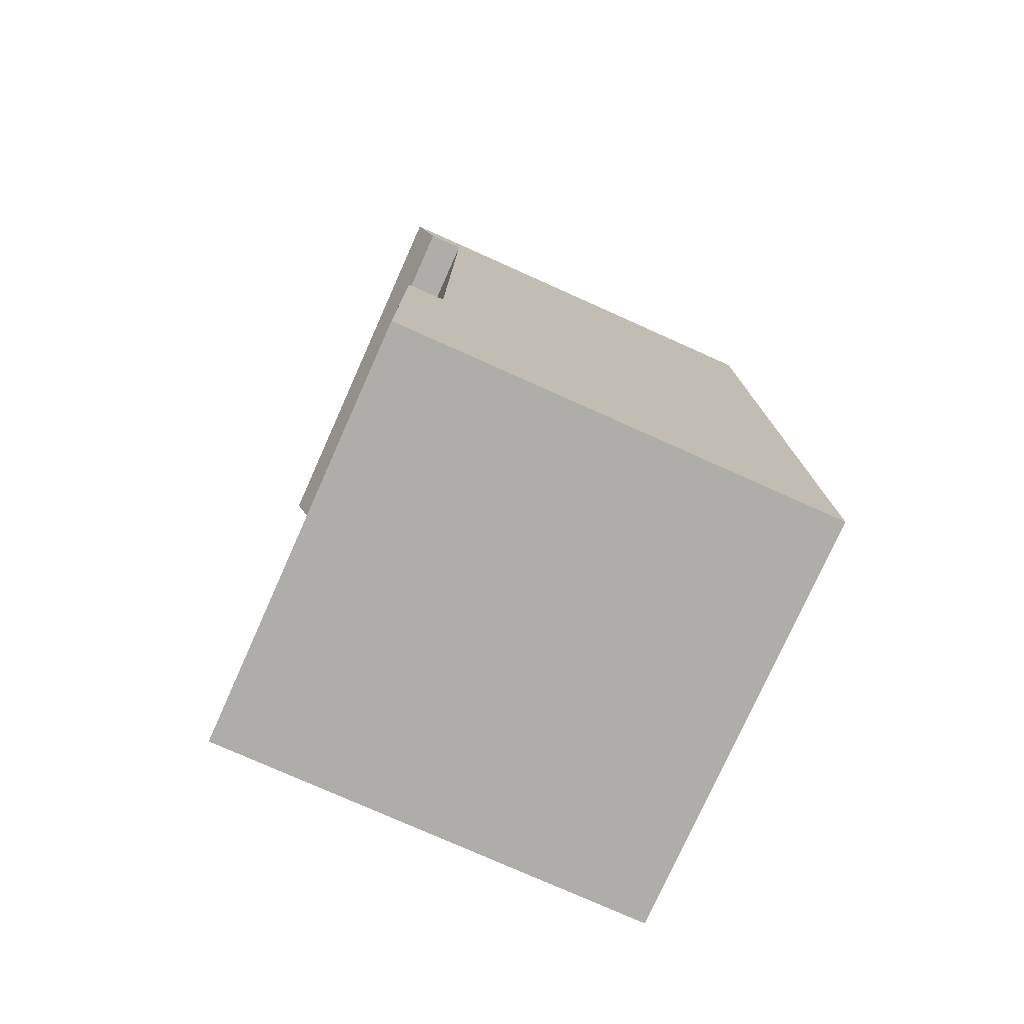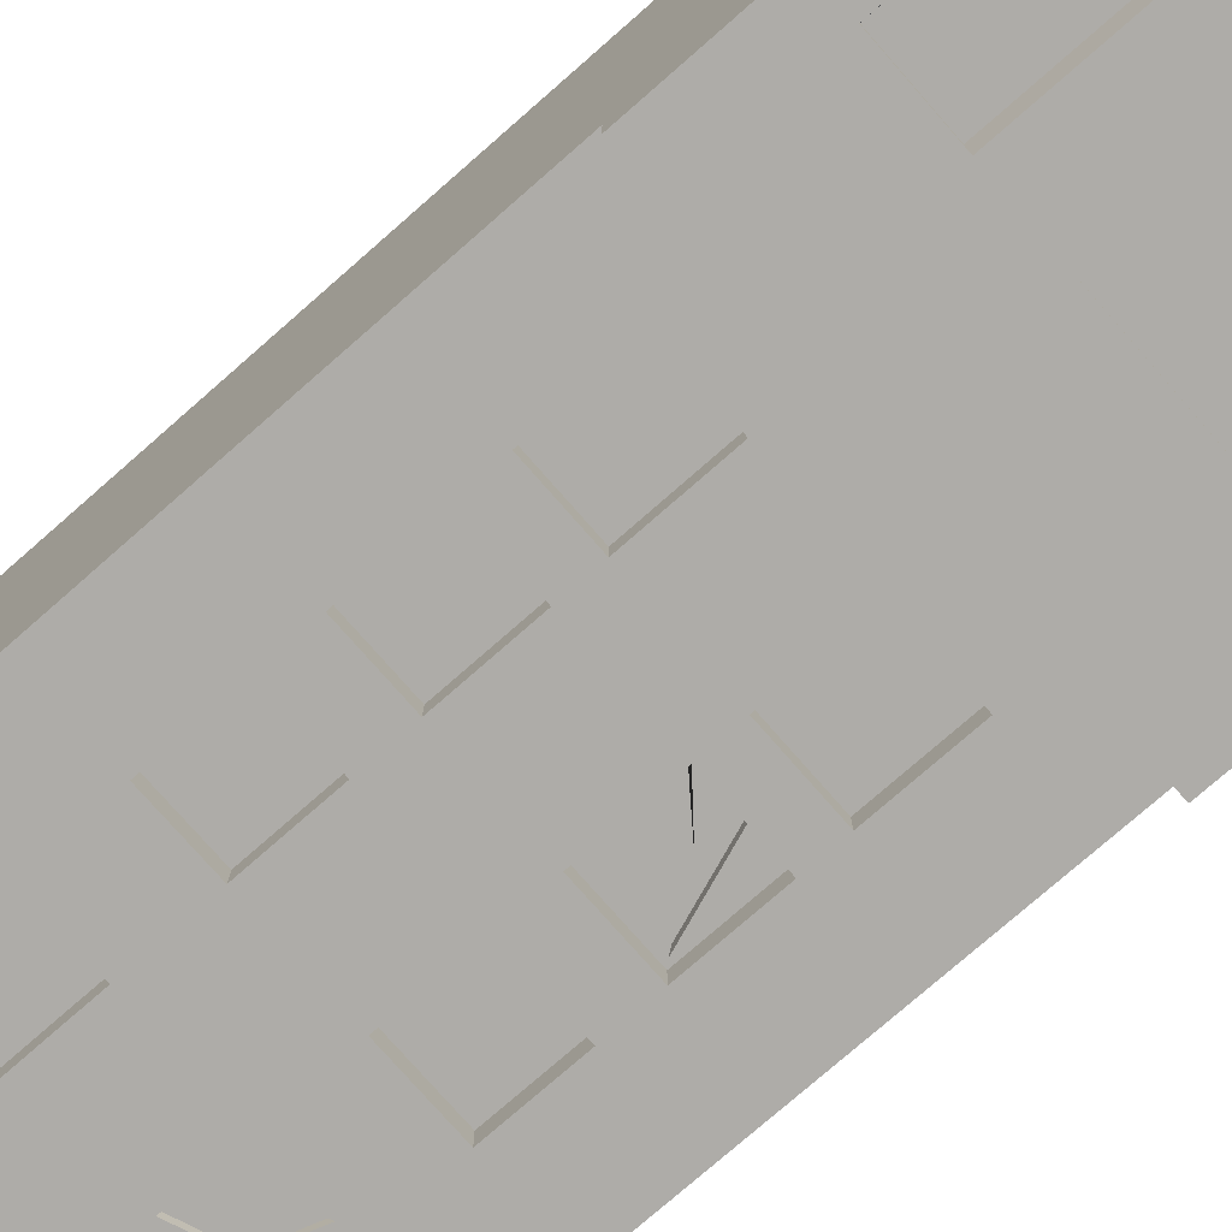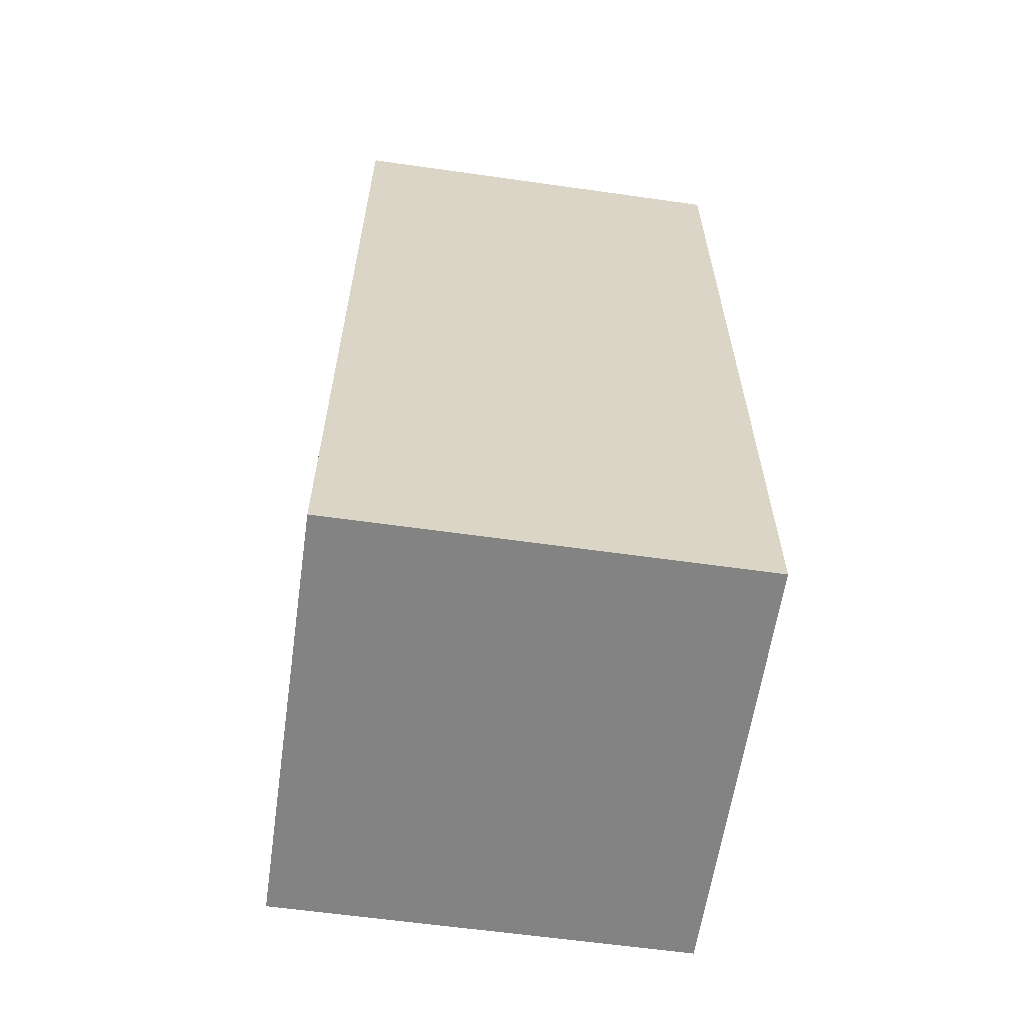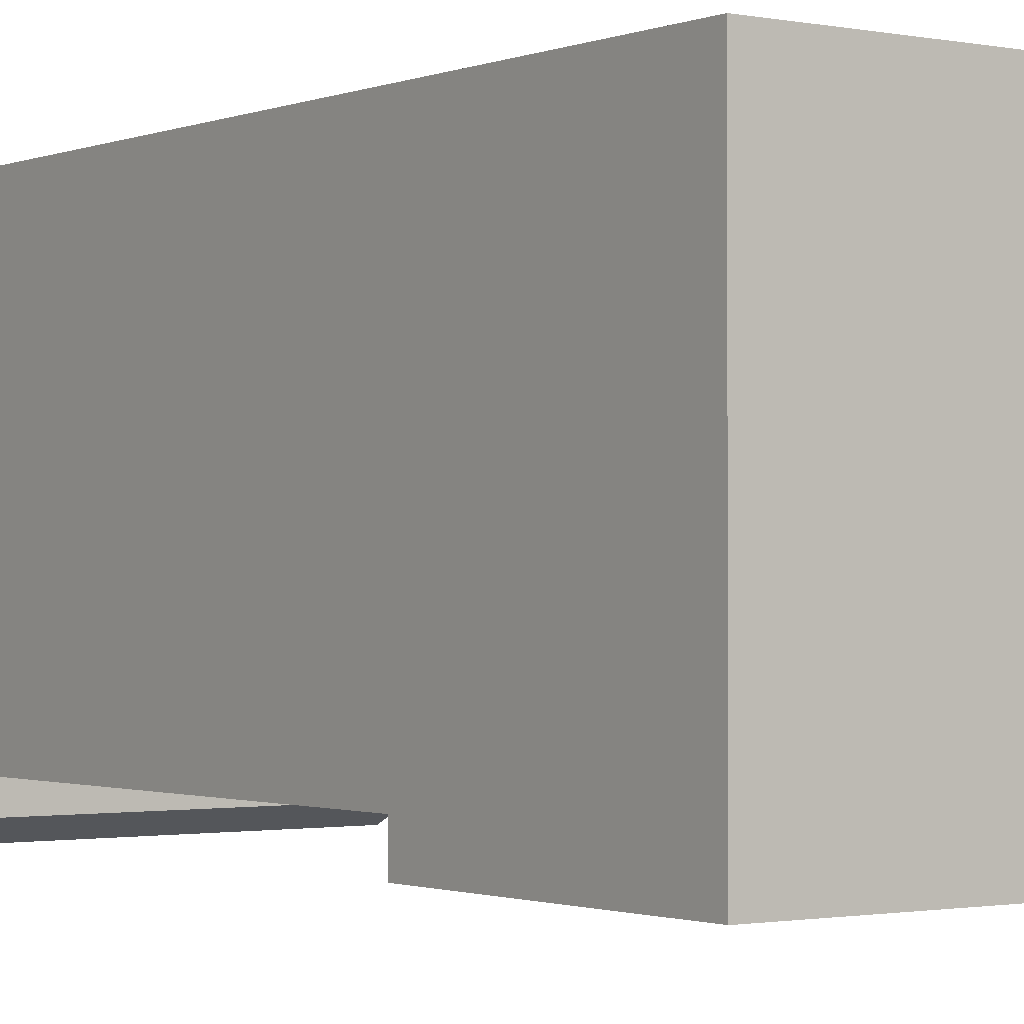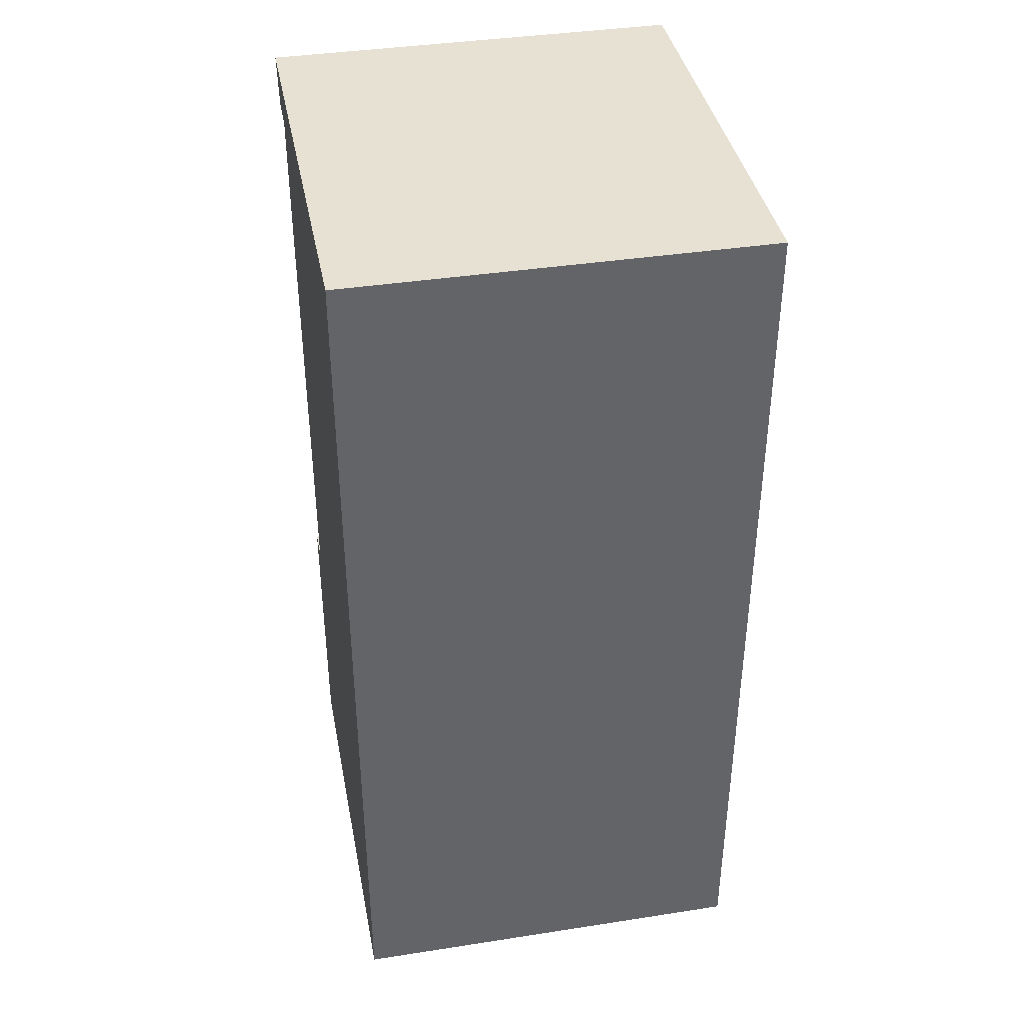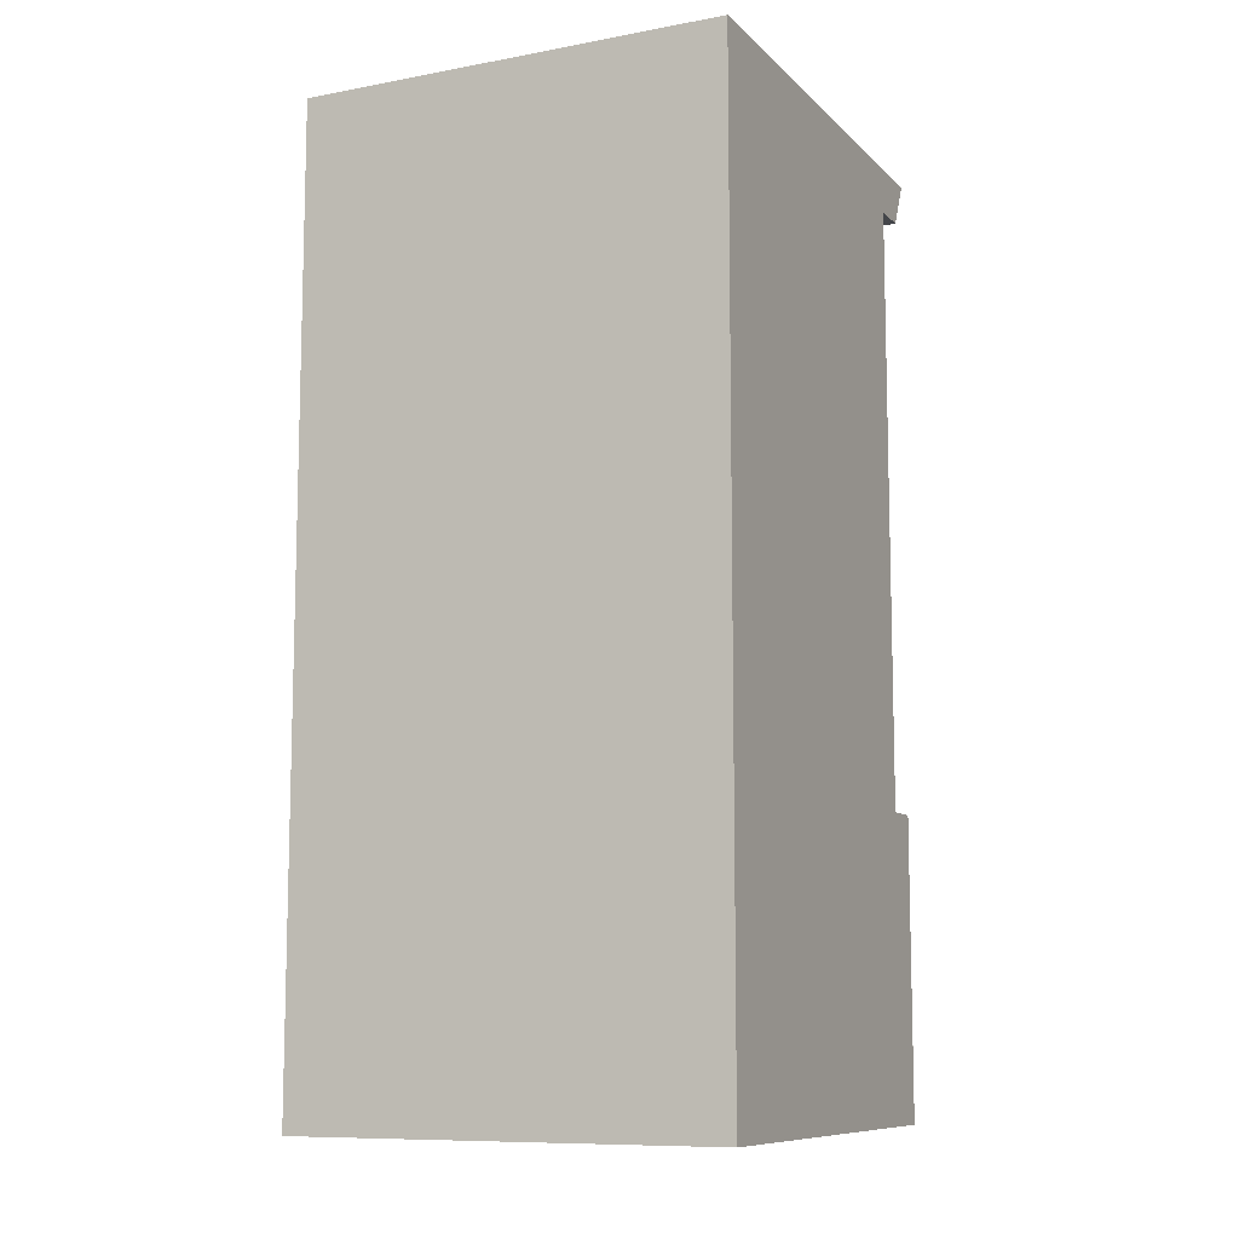
<metadata>
{"format":"obj","ext":"obj","renderer":"f3d","projection":"perspective","resolution":1024,"background":"white","views":[{"elev":-77.1,"azim":-114.1,"up":"+Y"},{"elev":-76.9,"azim":-48.8,"up":"+Z"},{"elev":-61.0,"azim":-8.2,"up":"+Y"},{"elev":-1.2,"azim":-35.8,"up":"+Z"},{"elev":39.4,"azim":-10.9,"up":"+Y"},{"elev":-9.8,"azim":25.4,"up":"+Y"}]}
</metadata>
<code>
g default
v -16.42 -0.4144 5.376
v -5.122 -0.4144 5.376
v -16.42 24.74 5.376
v -5.122 24.74 5.376
v -16.42 24.74 -5.376
v -5.122 24.74 -5.376
v -16.42 -0.4144 -5.376
v -5.122 -0.4144 -5.376
v -5.122 7.449 -5.376
v -16.42 7.449 -5.376
v -16.42 7.449 5.376
v -5.122 7.449 5.376
v -5.122 7.449 -6.383
v -16.42 7.449 -6.383
v -5.122 -0.4144 -6.383
v -16.42 -0.4144 -6.383
v -5.122 4.209 -6.383
v -16.42 4.209 -6.383
v -16.42 4.209 -5.376
v -16.42 4.209 5.376
v -5.122 4.209 5.376
v -5.122 4.209 -5.376
v -13.23 4.209 -6.383
v -12.21 7.449 -6.383
v -12.21 7.449 -5.376
v -12.21 24.74 -5.376
v -12.21 24.74 5.376
v -12.21 7.449 5.376
v -12.21 4.209 5.376
v -12.21 -0.4144 5.376
v -12.21 -0.4144 -5.376
v -12.21 -0.4144 -6.383
v -15.37 4.209 -6.383
v -14.07 7.449 -6.383
v -14.07 7.449 -5.376
v -14.07 24.74 -5.376
v -14.07 24.74 5.376
v -14.07 7.449 5.376
v -14.07 4.209 5.376
v -14.07 -0.4144 5.376
v -14.07 -0.4144 -5.376
v -14.07 -0.4144 -6.383
v -13.23 -0.1658 -6.383
v -5.122 -0.1658 -6.383
v -5.122 -0.1658 -5.376
v -5.122 -0.1658 5.376
v -12.21 -0.1658 5.376
v -14.07 -0.1658 5.376
v -16.42 -0.1658 5.376
v -16.42 -0.1658 -5.376
v -16.42 -0.1658 -6.383
v -15.37 -0.1658 -6.383
v -15.3 -0.1658 -5.776
v -13.32 -0.1658 -5.776
v -15.3 4.209 -5.776
v -13.32 4.209 -5.776
v -15.09 -0.1658 -5.776
v -13.53 -0.1658 -5.776
v -15.09 3.678 -5.776
v -13.53 3.678 -5.776
v -14.93 0.05312 -5.776
v -13.7 0.05312 -5.776
v -14.93 3.557 -5.776
v -13.7 3.557 -5.776
v -14.81 1.741 -5.776
v -14.39 1.741 -5.776
v -14.81 1.869 -5.776
v -14.39 1.869 -5.776
v -14.81 1.741 -5.872
v -14.39 1.741 -5.872
v -14.81 1.869 -5.872
v -14.39 1.869 -5.872
v -5.122 23.53 -5.376
v -12.21 23.53 -5.376
v -14.07 23.53 -5.376
v -16.42 23.53 -5.376
v -16.42 23.53 5.376
v -14.07 23.53 5.376
v -12.21 23.53 5.376
v -5.122 23.53 5.376
v -12.21 24.74 -6.955
v -5.122 24.74 -6.955
v -5.122 23.53 -6.38
v -12.21 23.53 -6.38
v -14.07 24.74 -6.955
v -14.07 23.53 -6.38
v -16.42 24.74 -6.955
v -16.42 23.53 -6.38
v -14.07 17.63 5.376
v -12.21 17.63 5.376
v -5.122 17.63 5.376
v -5.122 17.63 -5.376
v -12.21 17.63 -5.376
v -14.07 17.63 -5.376
v -16.42 17.63 -5.376
v -16.42 17.63 5.376
v -12.21 15.48 -5.376
v -5.122 15.48 -5.376
v -5.122 15.48 5.376
v -12.21 15.48 5.376
v -14.07 15.48 5.376
v -16.42 15.48 5.376
v -16.42 15.48 -5.376
v -14.07 15.48 -5.376
v -12.21 14.22 -5.376
v -5.122 13.97 -5.376
v -5.122 13.97 5.376
v -12.21 13.97 5.376
v -14.07 13.97 5.376
v -16.42 13.97 5.376
v -16.42 13.97 -5.376
v -14.07 14.22 -5.376
v -12.21 12.01 -5.376
v -5.122 12.01 -5.376
v -5.122 12.01 5.376
v -12.21 12.01 5.376
v -14.07 12.01 5.376
v -16.42 12.01 5.376
v -16.42 12.01 -5.376
v -14.07 12.01 -5.376
v -12.21 11.03 -5.376
v -5.122 11.03 -5.376
v -5.122 11.03 5.376
v -12.21 11.03 5.376
v -14.07 11.03 5.376
v -16.42 11.03 5.376
v -16.42 11.03 -5.376
v -14.07 11.03 -5.376
v -12.21 8.674 -5.376
v -5.122 8.674 -5.376
v -5.122 8.674 5.376
v -12.21 8.674 5.376
v -14.07 8.674 5.376
v -16.42 8.674 5.376
v -16.42 8.674 -5.376
v -14.07 8.674 -5.376
v -7.394 23.53 -5.376
v -7.394 23.53 -6.38
v -7.394 24.74 -6.955
v -7.394 24.74 -5.376
v -7.394 24.74 5.376
v -7.394 23.53 5.376
v -7.394 17.63 5.376
v -7.394 15.48 5.376
v -7.394 13.97 5.376
v -7.394 12.01 5.376
v -7.394 11.03 5.376
v -7.394 8.674 5.376
v -7.394 7.449 5.376
v -7.394 4.209 5.376
v -7.394 -0.1658 5.376
v -7.394 -0.4144 5.376
v -7.394 -0.4144 -5.376
v -7.394 -0.4144 -6.383
v -7.394 -0.1658 -6.383
v -7.394 4.209 -6.383
v -7.394 7.449 -6.383
v -7.394 7.449 -5.376
v -7.394 8.674 -5.376
v -7.394 11.03 -5.376
v -7.394 12.01 -5.376
v -7.394 14.22 -5.376
v -7.394 15.48 -5.376
v -7.394 17.63 -5.376
v -9.459 23.53 -5.376
v -9.459 23.53 -6.38
v -9.459 24.74 -6.955
v -9.459 24.74 -5.376
v -9.459 24.74 5.376
v -9.459 23.53 5.376
v -9.459 17.63 5.376
v -9.459 15.48 5.376
v -9.459 13.97 5.376
v -9.459 12.01 5.376
v -9.459 11.03 5.376
v -9.459 8.674 5.376
v -9.459 7.449 5.376
v -9.459 4.209 5.376
v -9.459 -0.1658 5.376
v -9.459 -0.4144 5.376
v -9.459 -0.4144 -5.376
v -9.459 -0.4144 -6.383
v -11.28 -0.1658 -6.383
v -11.28 4.209 -6.383
v -9.459 7.449 -6.383
v -9.459 7.449 -5.376
v -9.459 8.674 -5.376
v -9.459 11.03 -5.376
v -9.459 12.01 -5.376
v -9.459 14.22 -5.376
v -9.459 15.48 -5.376
v -9.459 17.63 -5.376
v -12.21 17.63 -4.724
v -14.07 17.63 -4.724
v -12.21 15.48 -4.724
v -14.07 15.48 -4.724
v -14.07 14.22 -4.724
v -12.21 14.22 -4.724
v -12.21 12.01 -4.724
v -14.07 12.01 -4.724
v -14.07 11.03 -4.724
v -12.21 11.03 -4.724
v -12.21 8.674 -4.724
v -14.07 8.674 -4.724
v -9.459 11.03 -4.724
v -7.394 11.03 -4.724
v -7.394 8.674 -4.724
v -9.459 8.674 -4.724
v -9.459 14.22 -4.724
v -7.394 14.22 -4.724
v -7.394 12.01 -4.724
v -9.459 12.01 -4.724
v -7.394 17.63 -4.724
v -9.459 17.63 -4.724
v -7.394 15.48 -4.724
v -9.459 15.48 -4.724
v -11.28 -0.1658 -6.199
v -11.28 4.209 -6.199
v -7.394 4.209 -6.199
v -7.394 -0.1658 -6.199
v -7.394 19.69 -5.376
v -5.122 19.69 -5.376
v -5.122 19.69 5.376
v -7.394 19.69 5.376
v -9.459 19.69 5.376
v -12.21 19.69 5.376
v -14.07 19.69 5.376
v -16.42 19.69 5.376
v -16.42 19.69 -5.376
v -14.07 19.69 -5.376
v -12.21 19.69 -5.376
v -9.459 19.69 -5.376
v -7.394 22.22 -5.376
v -5.122 22.22 -5.376
v -5.122 22.22 5.376
v -7.394 22.22 5.376
v -9.459 22.22 5.376
v -12.21 22.22 5.376
v -14.07 22.22 5.376
v -16.42 22.22 5.376
v -16.42 22.22 -5.376
v -14.07 22.22 -5.376
v -12.21 22.22 -5.376
v -9.459 22.22 -5.376
v -14.07 22.22 -4.74
v -12.21 22.22 -4.74
v -12.21 19.69 -4.74
v -14.07 19.69 -4.74
v -9.459 19.69 -4.74
v -7.394 19.69 -4.74
v -9.459 22.22 -4.74
v -7.394 22.22 -4.74
v -8.383 12.89 -4.724
v -7.508 14.1 -4.724
v -8.228 12.08 -4.724
v -9.345 12.16 -4.724
v -8.383 12.89 -4.377
v -7.508 14.1 -4.377
v -8.228 12.08 -4.377
v -9.345 12.16 -4.377
v -9.353 20.56 -4.74
v -7.672 19.89 -4.74
v -9.305 21.64 -4.74
v -8.094 21.17 -4.74
v -9.353 20.56 -4.509
v -7.672 19.89 -4.509
v -9.305 21.64 -4.509
v -8.094 21.17 -4.509
g pCube4
f 142 80 4 141
f 141 4 6 140
f 139 82 83 138
f 153 8 2 152
f 80 73 6 4
f 76 77 3 5
f 157 13 17 156
f 19 20 11 10
f 150 21 12 149
f 21 22 9 12
f 158 9 13 157
f 9 22 17 13
f 8 153 154 15
f 19 10 14 18
f 154 155 44 15
f 7 50 51 16
f 7 1 49 50
f 152 2 46 151
f 2 8 45 46
f 44 45 8 15
f 34 24 23 33
f 35 25 24 34
f 85 81 84 86
f 37 27 26 36
f 78 79 27 37
f 39 29 28 38
f 40 30 47 48
f 41 31 30 40
f 32 31 41 42
f 42 52 43 32
f 14 34 33 18
f 10 35 34 14
f 87 85 86 88
f 3 37 36 5
f 77 78 37 3
f 20 39 38 11
f 1 40 48 49
f 7 41 40 1
f 42 41 7 16
f 51 52 42 16
f 155 156 17 44
f 17 22 45 44
f 46 45 22 21
f 151 46 21 150
f 48 47 29 39
f 49 48 39 20
f 50 49 20 19
f 51 50 19 18
f 18 33 52 51
f 70 69 71 72
f 43 52 53 54
f 52 33 55 53
f 33 23 56 55
f 23 43 54 56
f 54 53 57 58
f 53 55 59 57
f 55 56 60 59
f 56 54 58 60
f 58 57 61 62
f 57 59 63 61
f 59 60 64 63
f 60 58 62 64
f 62 61 65 66
f 61 63 67 65
f 63 64 68 67
f 64 62 66 68
f 66 65 69 70
f 65 67 71 69
f 67 68 72 71
f 68 66 70 72
f 164 221 222 92
f 230 231 93 94
f 229 230 94 95
f 95 96 228 229
f 96 89 227 228
f 89 90 226 227
f 143 91 223 224
f 91 92 222 223
f 140 6 82 139
f 6 73 83 82
f 73 137 138 83
f 36 26 81 85
f 74 75 86 84
f 5 36 85 87
f 75 76 88 86
f 76 5 87 88
f 38 28 132 133
f 149 12 131 148
f 12 9 130 131
f 159 130 9 158
f 136 129 25 35
f 135 136 35 10
f 10 11 134 135
f 11 38 133 134
f 164 92 98 163
f 99 98 92 91
f 144 99 91 143
f 101 100 90 89
f 102 101 89 96
f 103 102 96 95
f 95 94 104 103
f 194 193 195 196
f 163 98 106 162
f 107 106 98 99
f 145 107 99 144
f 109 108 100 101
f 110 109 101 102
f 111 110 102 103
f 103 104 112 111
f 104 97 105 112
f 162 106 114 161
f 115 114 106 107
f 146 115 107 145
f 117 116 108 109
f 118 117 109 110
f 119 118 110 111
f 111 112 120 119
f 197 198 199 200
f 161 114 122 160
f 123 122 114 115
f 147 123 115 146
f 125 124 116 117
f 126 125 117 118
f 127 126 118 119
f 119 120 128 127
f 120 113 121 128
f 160 122 130 159
f 131 130 122 123
f 148 131 123 147
f 133 132 124 125
f 134 133 125 126
f 135 134 126 127
f 127 128 136 135
f 201 202 203 204
f 137 165 166 138
f 167 139 138 166
f 168 140 139 167
f 169 141 140 168
f 170 142 141 169
f 171 143 224 225
f 172 144 143 171
f 173 145 144 172
f 174 146 145 173
f 175 147 146 174
f 176 148 147 175
f 177 149 148 176
f 178 150 149 177
f 179 151 150 178
f 180 152 151 179
f 181 153 152 180
f 154 153 181 182
f 182 183 155 154
f 217 218 219 220
f 185 157 156 184
f 186 158 157 185
f 187 159 158 186
f 205 206 207 208
f 189 161 160 188
f 257 258 259 260
f 191 163 162 190
f 214 213 215 216
f 192 232 221 164
f 165 74 84 166
f 81 167 166 84
f 26 168 167 81
f 27 169 168 26
f 79 170 169 27
f 90 171 225 226
f 100 172 171 90
f 108 173 172 100
f 116 174 173 108
f 124 175 174 116
f 132 176 175 124
f 28 177 176 132
f 29 178 177 28
f 47 179 178 29
f 30 180 179 47
f 31 181 180 30
f 182 181 31 32
f 32 43 183 182
f 43 23 184 183
f 24 185 184 23
f 25 186 185 24
f 129 187 186 25
f 121 188 187 129
f 113 189 188 121
f 105 190 189 113
f 97 191 190 105
f 93 192 191 97
f 231 232 192 93
f 94 93 193 194
f 93 97 195 193
f 97 104 196 195
f 104 94 194 196
f 112 105 198 197
f 105 113 199 198
f 113 120 200 199
f 120 112 197 200
f 128 121 202 201
f 121 129 203 202
f 129 136 204 203
f 136 128 201 204
f 188 160 206 205
f 160 159 207 206
f 159 187 208 207
f 187 188 205 208
f 190 162 210 209
f 162 161 211 210
f 161 189 212 211
f 189 190 209 212
f 192 164 213 214
f 164 163 215 213
f 163 191 216 215
f 191 192 214 216
f 183 184 218 217
f 184 156 219 218
f 156 155 220 219
f 155 183 217 220
f 221 233 234 222
f 223 222 234 235
f 224 223 235 236
f 225 224 236 237
f 226 225 237 238
f 227 226 238 239
f 228 227 239 240
f 229 228 240 241
f 241 242 230 229
f 245 246 247 248
f 243 244 232 231
f 266 265 267 268
f 233 137 73 234
f 235 234 73 80
f 236 235 80 142
f 237 236 142 170
f 238 237 170 79
f 239 238 79 78
f 240 239 78 77
f 241 240 77 76
f 76 75 242 241
f 75 74 243 242
f 74 165 244 243
f 233 244 165 137
f 242 243 246 245
f 243 231 247 246
f 231 230 248 247
f 230 242 245 248
f 221 232 249 250
f 232 244 251 249
f 244 233 252 251
f 233 221 250 252
f 209 210 254 253
f 210 211 255 254
f 211 212 256 255
f 212 209 253 256
f 253 254 258 257
f 254 255 259 258
f 255 256 260 259
f 256 253 257 260
f 250 249 261 262
f 249 251 263 261
f 251 252 264 263
f 252 250 262 264
f 262 261 265 266
f 261 263 267 265
f 263 264 268 267
f 264 262 266 268

</code>
